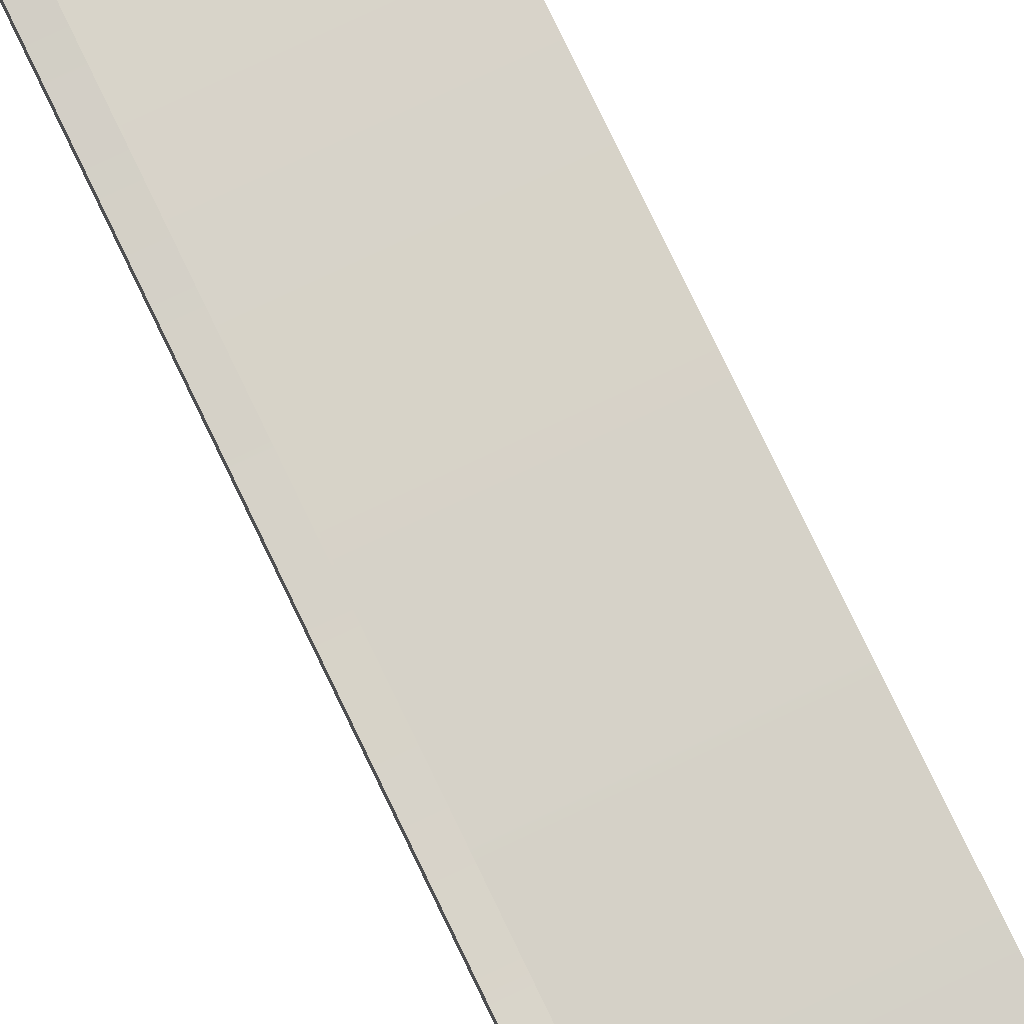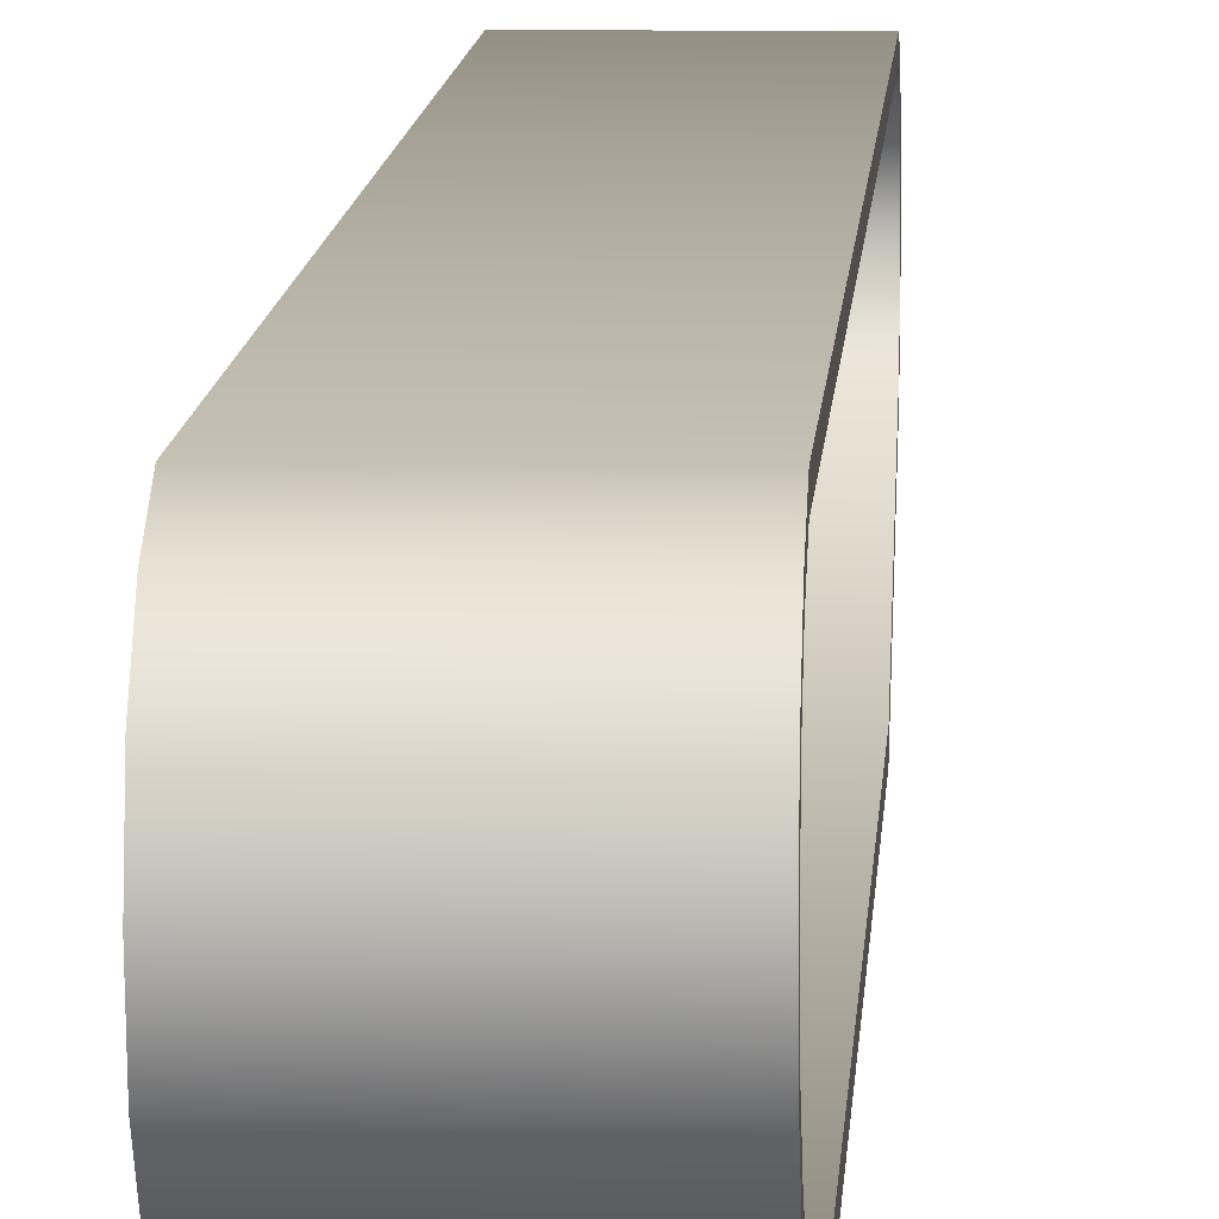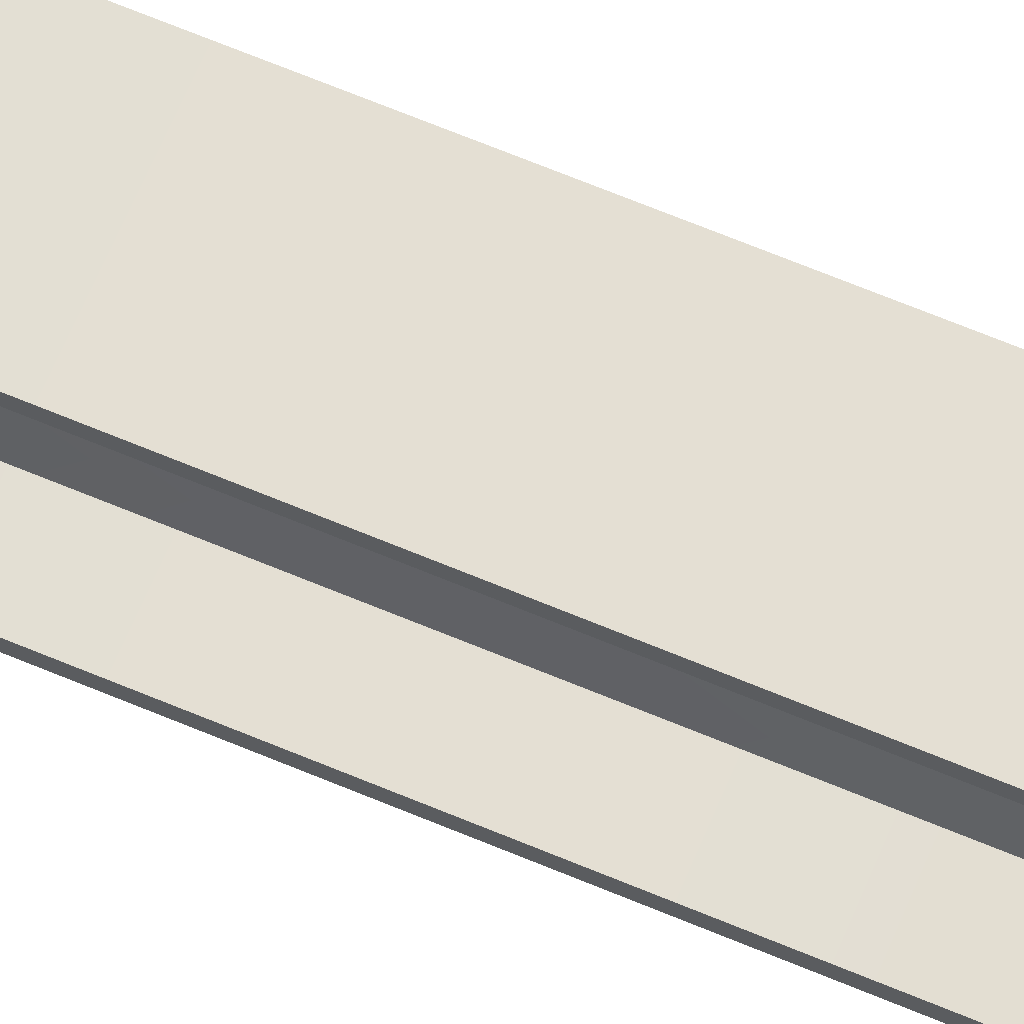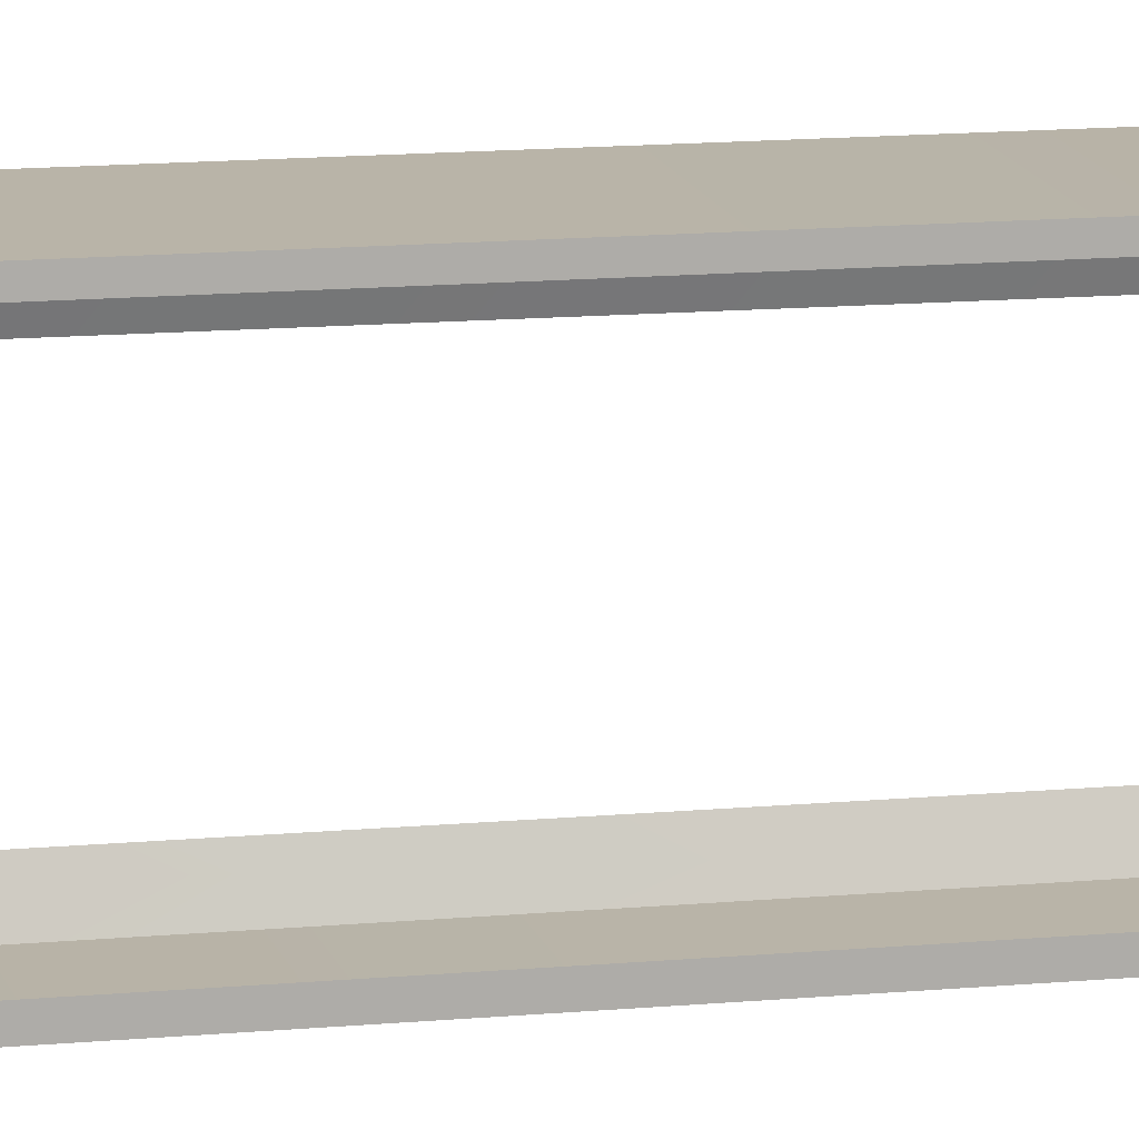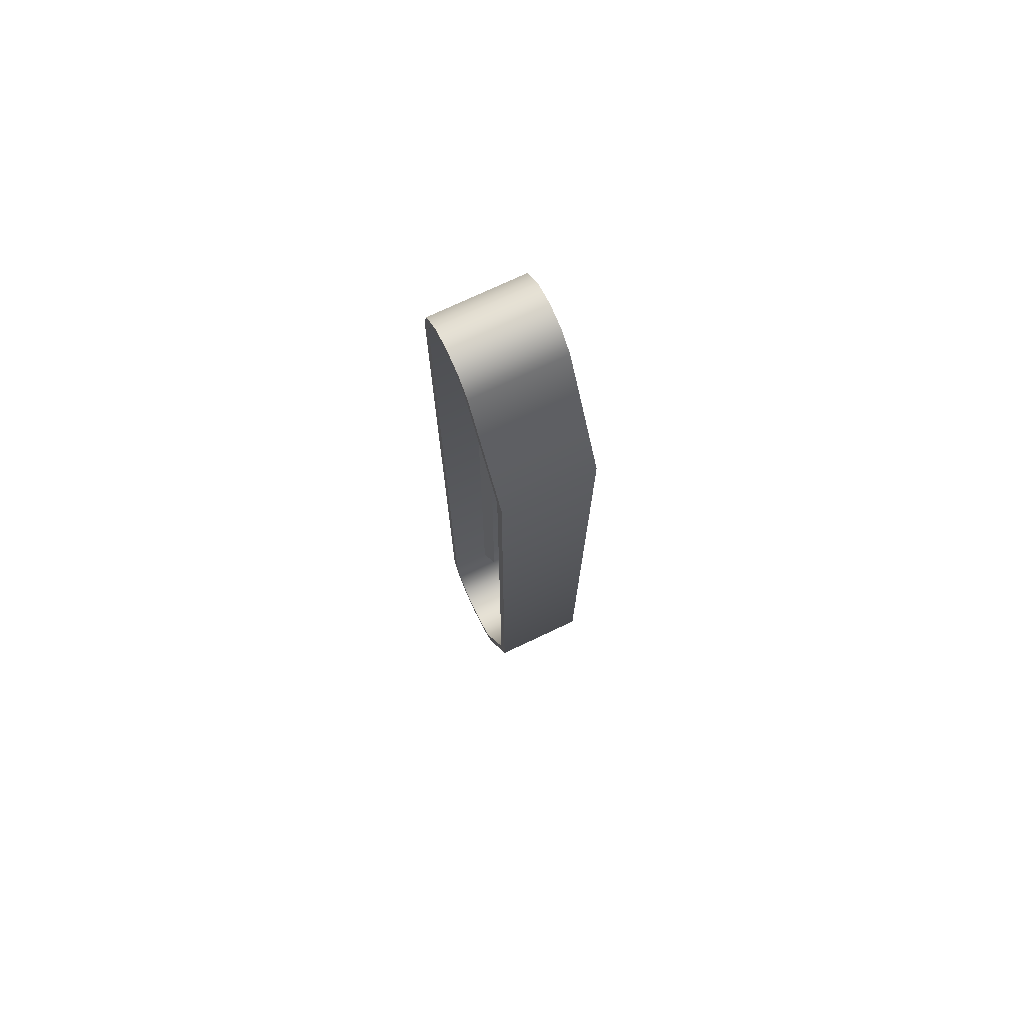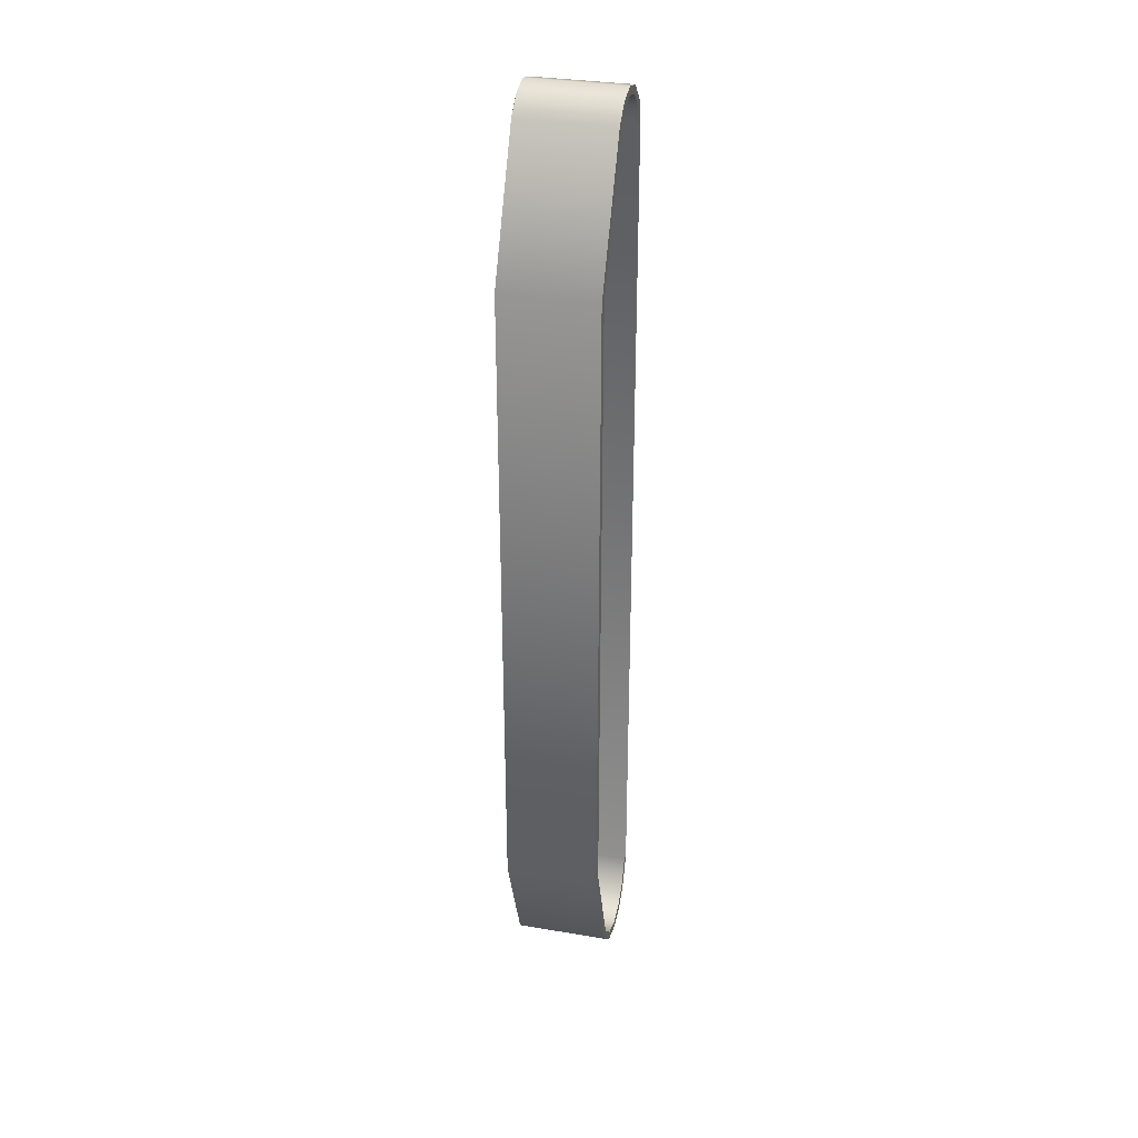
<metadata>
{"format":"obj","ext":"obj","renderer":"f3d","projection":"perspective","resolution":1024,"background":"white","views":[{"elev":76.1,"azim":-25.5,"up":"+Z"},{"elev":7.7,"azim":2.5,"up":"+Z"},{"elev":66.7,"azim":112.8,"up":"+Z"},{"elev":13.0,"azim":77.2,"up":"+Z"},{"elev":74.2,"azim":154.7,"up":"+Y"},{"elev":32.5,"azim":-166.7,"up":"+Y"}]}
</metadata>
<code>
v 1.567 2.997 0.9494
v 1.567 3.026 0.9988
v 1.567 2.87 1.042
v 1.567 2.865 0.9859
v 1.567 3.154 0.867
v 1.567 3.104 0.8384
v 1.567 3.195 0.7124
v 1.567 3.138 0.7124
v 1.567 3.154 0.5579
v 1.567 3.104 0.5864
v 1.567 3.045 0.4367
v 1.567 3.012 0.4818
v 1.567 2.139 -0.000625
v 1.567 2.132 0.06326
v 1.567 -2.274 0.06326
v 1.567 -2.281 -0.0006247
v 1.567 -3.095 0.3089
v 1.567 -3.062 0.3535
v 1.567 -3.195 0.4951
v 1.567 -3.247 0.4736
v 1.567 -3.239 0.6583
v 1.567 -3.295 0.6583
v 1.567 -3.203 0.8227
v 1.567 -3.255 0.8442
v 1.567 -3.086 0.9363
v 1.567 -3.117 0.9821
v 1.567 -2.909 1.008
v 1.567 -2.915 1.062
v 1.567 2.87 1.042
v 1.567 3.026 0.9988
v 0.9263 3.026 0.9988
v 0.9263 2.87 1.042
v 1.567 3.154 0.867
v 0.9263 3.154 0.867
v 1.567 3.195 0.7124
v 0.9263 3.195 0.7124
v 1.567 3.154 0.5579
v 0.9263 3.154 0.5579
v 1.567 3.045 0.4367
v 0.9263 3.045 0.4367
v 1.567 2.139 -0.000625
v 0.9263 2.139 -0.000625
v 1.567 -3.095 0.3089
v 0.9263 -3.095 0.3089
v 0.9263 -2.281 -0.0006248
v 1.567 -2.281 -0.0006247
v 1.567 -3.117 0.9821
v 1.567 -2.915 1.062
v 0.9263 -2.915 1.062
v 0.9263 -3.117 0.9821
v 1.567 -3.255 0.8442
v 0.9263 -3.255 0.8442
v 1.567 -3.295 0.6583
v 0.9263 -3.295 0.6583
v 1.567 -3.247 0.4736
v 0.9263 -3.247 0.4736
v 0.9263 2.997 0.9494
v 0.9263 2.865 0.9859
v 0.9263 2.87 1.042
v 0.9263 3.026 0.9988
v 0.9263 3.154 0.867
v 0.9263 3.104 0.8384
v 0.9263 3.138 0.7124
v 0.9263 3.195 0.7124
v 0.9263 3.104 0.5864
v 0.9263 3.154 0.5579
v 0.9263 3.045 0.4367
v 0.9263 3.012 0.4818
v 0.9263 2.139 -0.000625
v 0.9263 2.132 0.06326
v 0.9263 -2.274 0.06326
v 0.9263 -2.281 -0.0006248
v 0.9263 -3.095 0.3089
v 0.9263 -3.062 0.3535
v 0.9263 -3.195 0.4951
v 0.9263 -3.247 0.4736
v 0.9263 -3.239 0.6583
v 0.9263 -3.295 0.6583
v 0.9263 -3.203 0.8227
v 0.9263 -3.255 0.8442
v 0.9263 -3.086 0.9363
v 0.9263 -3.117 0.9821
v 0.9263 -2.915 1.062
v 0.9263 -2.909 1.008
v 1.567 2.997 0.9494
v 1.567 2.865 0.9859
v 0.9263 2.865 0.9859
v 0.9263 2.997 0.9494
v 1.567 3.104 0.8384
v 0.9263 3.104 0.8384
v 1.567 3.138 0.7124
v 0.9263 3.138 0.7124
v 1.567 3.104 0.5864
v 0.9263 3.104 0.5864
v 1.567 3.012 0.4818
v 0.9263 3.012 0.4818
v 1.567 2.132 0.06326
v 0.9263 2.132 0.06326
v 0.9263 -2.274 0.06326
v 1.567 -2.274 0.06326
v 0.9263 -3.062 0.3535
v 1.567 -3.062 0.3535
v 1.567 -2.909 1.008
v 1.567 -3.086 0.9363
v 0.9263 -3.086 0.9363
v 0.9263 -2.909 1.008
v 1.567 -3.203 0.8227
v 0.9263 -3.203 0.8227
v 1.567 -3.239 0.6583
v 0.9263 -3.239 0.6583
v 1.567 -3.195 0.4951
v 0.9263 -3.195 0.4951
v 1.209 -2.274 0.06326
v 1.209 -3.013 0.3188
v 1.251 -2.999 0.4668
v 1.251 -2.258 0.1844
v 1.251 2.116 0.1844
v 1.209 2.132 0.06326
v 1.251 2.94 0.5805
v 1.209 3.012 0.4818
v 1.293 2.132 0.06326
v 1.293 3.012 0.4818
v 1.251 2.94 0.5805
v 1.251 2.116 0.1844
v 1.251 -2.258 0.1844
v 1.293 -2.274 0.06326
v 1.251 -2.999 0.4668
v 1.293 -3.062 0.3535
v 1.567 2.865 0.9859
v 1.567 2.87 1.042
v 0.9263 2.87 1.042
v 1.567 2.87 1.042
v 0.9263 2.865 0.9859
v 1.567 2.865 0.9859
v 1.293 2.865 0.9859
v 1.293 -2.909 1.008
v 1.251 -2.896 0.8986
v 1.251 2.855 0.8642
g group_129_140627821679024
f 1 2 3
f 3 4 1
f 5 2 1
f 1 6 5
f 7 5 6
f 6 8 7
f 9 7 8
f 8 10 9
f 11 9 10
f 10 12 11
f 13 11 12
f 12 14 13
f 13 14 15
f 15 16 13
f 17 16 15
f 15 18 17
f 18 19 20
f 20 17 18
f 20 19 21
f 21 22 20
f 21 23 24
f 24 22 21
f 24 23 25
f 25 26 24
f 25 27 28
f 28 26 25
f 29 30 31
f 31 32 29
f 30 33 34
f 34 31 30
f 33 35 36
f 36 34 33
f 35 37 38
f 38 36 35
f 37 39 40
f 40 38 37
f 40 39 41
f 41 42 40
f 43 44 45
f 45 46 43
f 47 48 49
f 49 50 47
f 51 47 50
f 50 52 51
f 53 51 52
f 52 54 53
f 55 53 54
f 54 56 55
f 43 55 56
f 56 44 43
f 57 58 59
f 59 60 57
f 61 62 57
f 57 60 61
f 63 62 61
f 61 64 63
f 65 63 64
f 64 66 65
f 65 66 67
f 67 68 65
f 68 67 69
f 69 70 68
f 71 70 69
f 69 72 71
f 73 74 71
f 71 72 73
f 75 74 73
f 73 76 75
f 77 75 76
f 76 78 77
f 79 77 78
f 78 80 79
f 81 79 80
f 80 82 81
f 83 84 81
f 81 82 83
f 85 86 87
f 87 88 85
f 89 85 88
f 88 90 89
f 91 89 90
f 90 92 91
f 93 91 92
f 92 94 93
f 95 93 94
f 94 96 95
f 97 95 96
f 96 98 97
f 97 98 99
f 99 100 97
f 99 101 102
f 102 100 99
f 103 104 105
f 105 106 103
f 104 107 108
f 108 105 104
f 107 109 110
f 110 108 107
f 109 111 112
f 112 110 109
f 111 102 101
f 101 112 111
f 113 114 115
f 115 116 113
f 116 117 118
f 118 113 116
f 119 120 118
f 118 117 119
f 121 122 123
f 123 124 121
f 121 124 125
f 125 126 121
f 125 127 128
f 128 126 125
f 129 130 28
f 28 27 129
f 131 49 48
f 48 132 131
f 103 106 133
f 133 134 103
f 135 136 137
f 137 138 135
f 46 45 42
f 42 41 46

</code>
